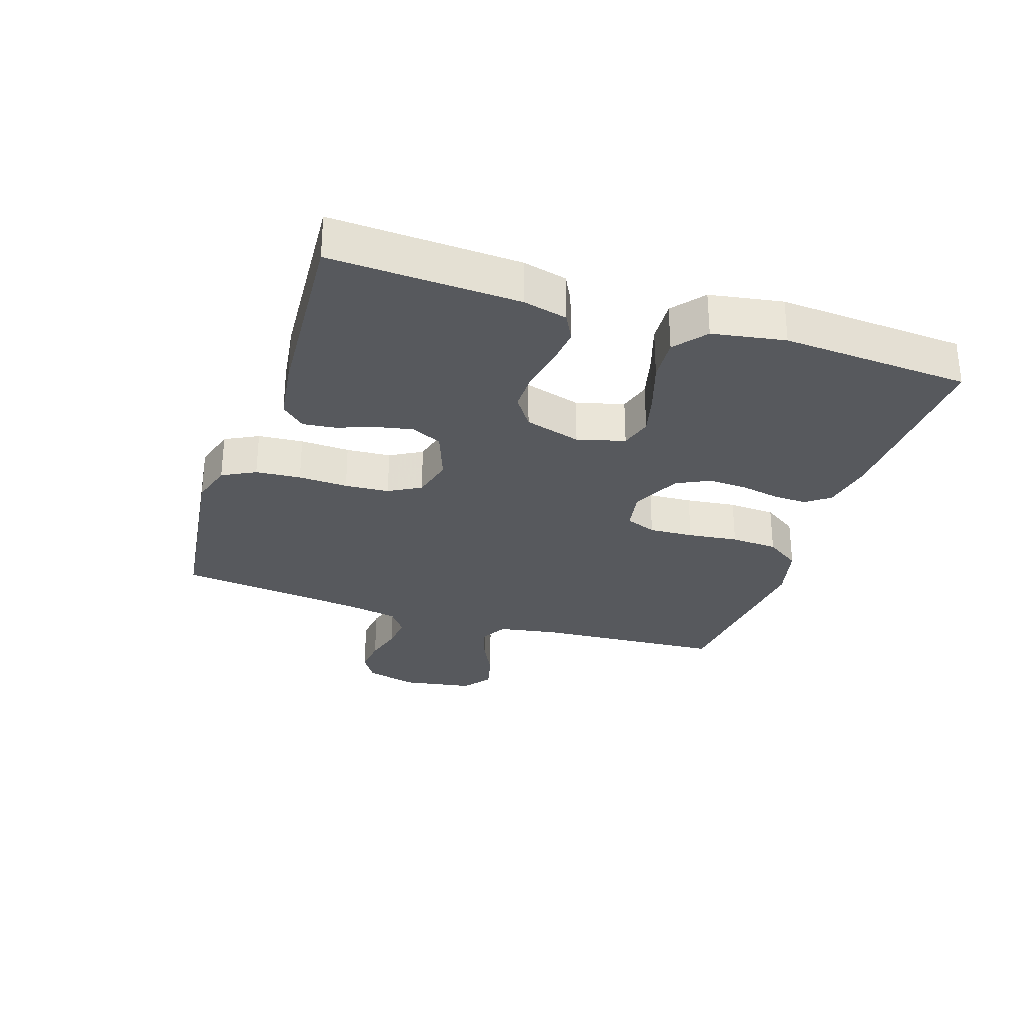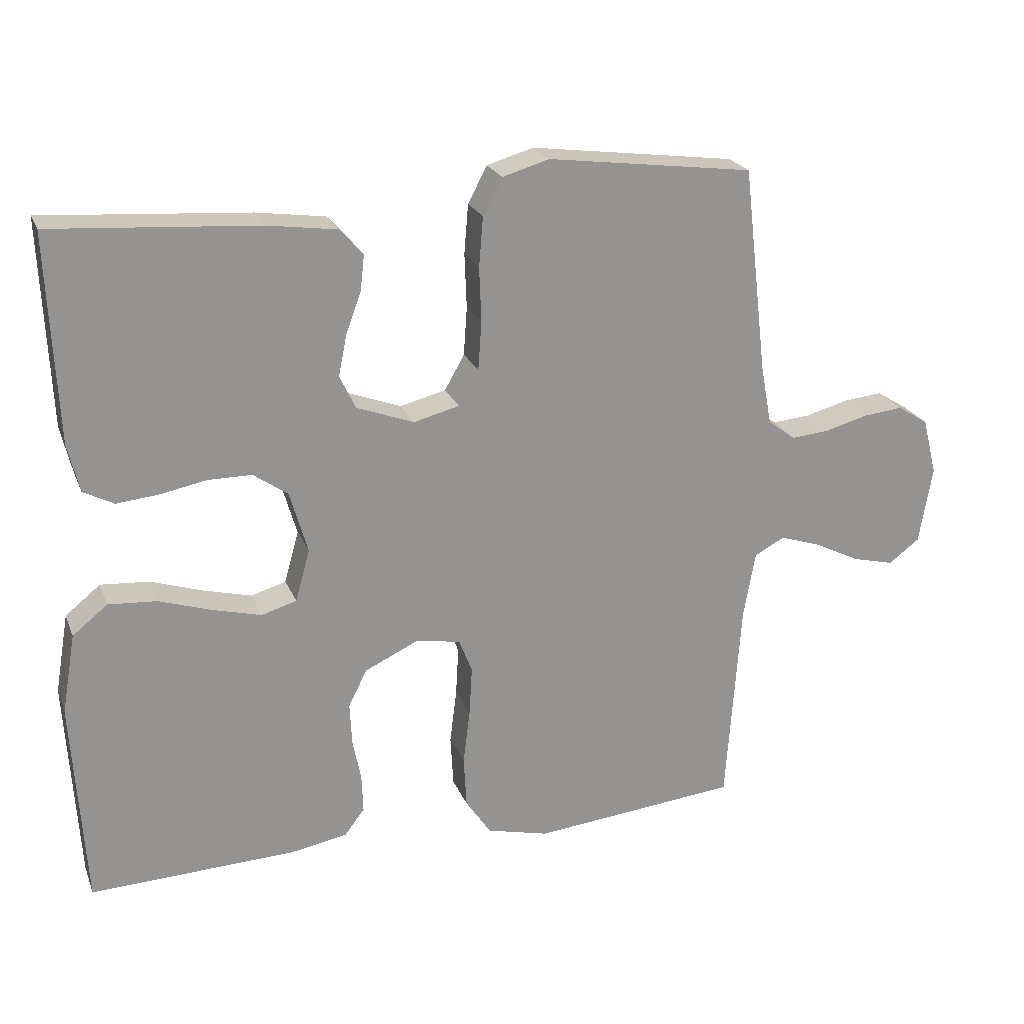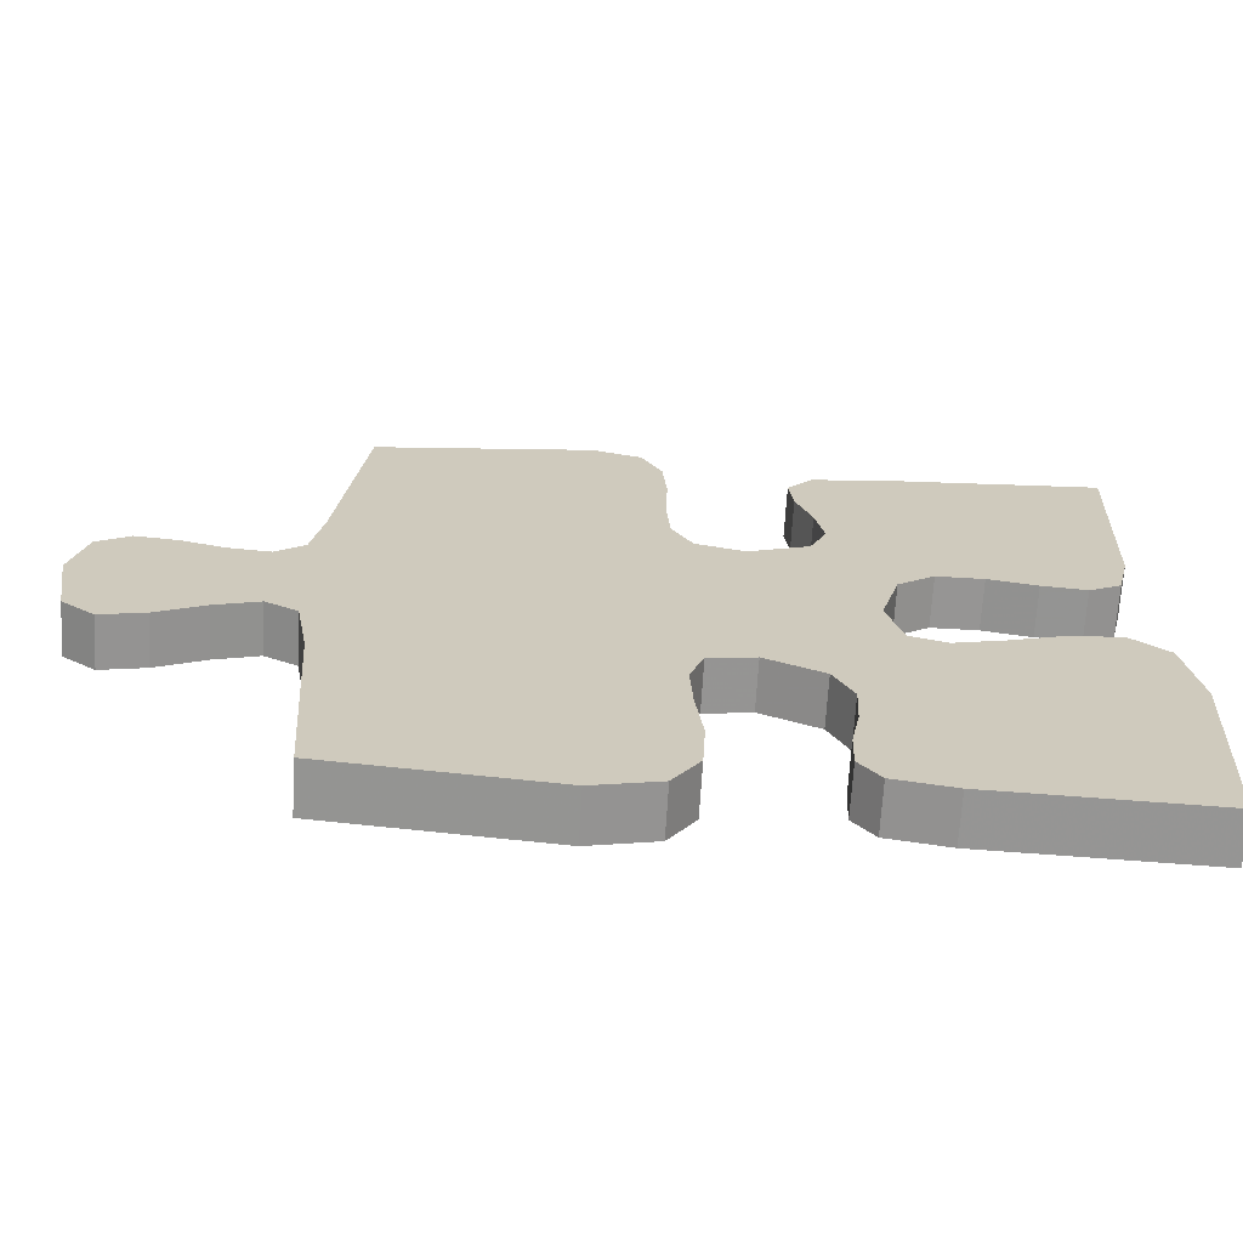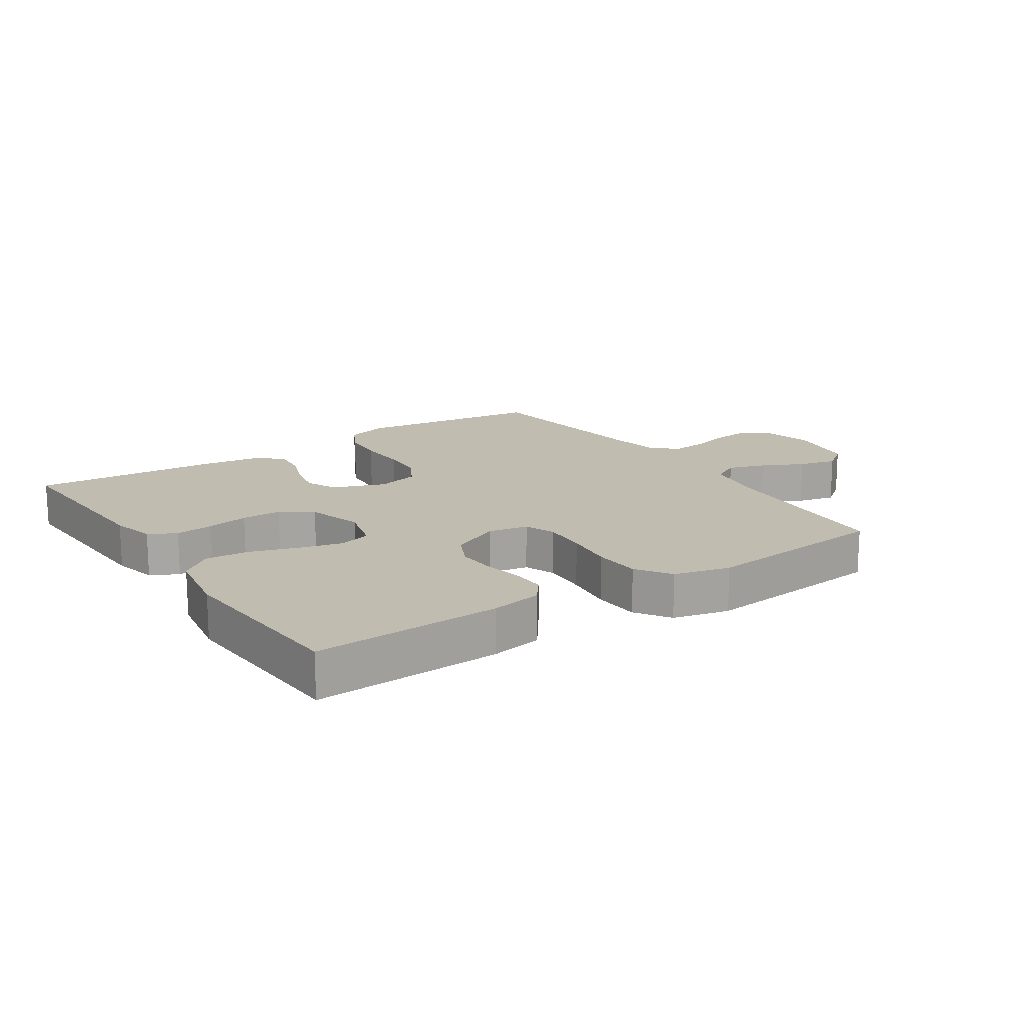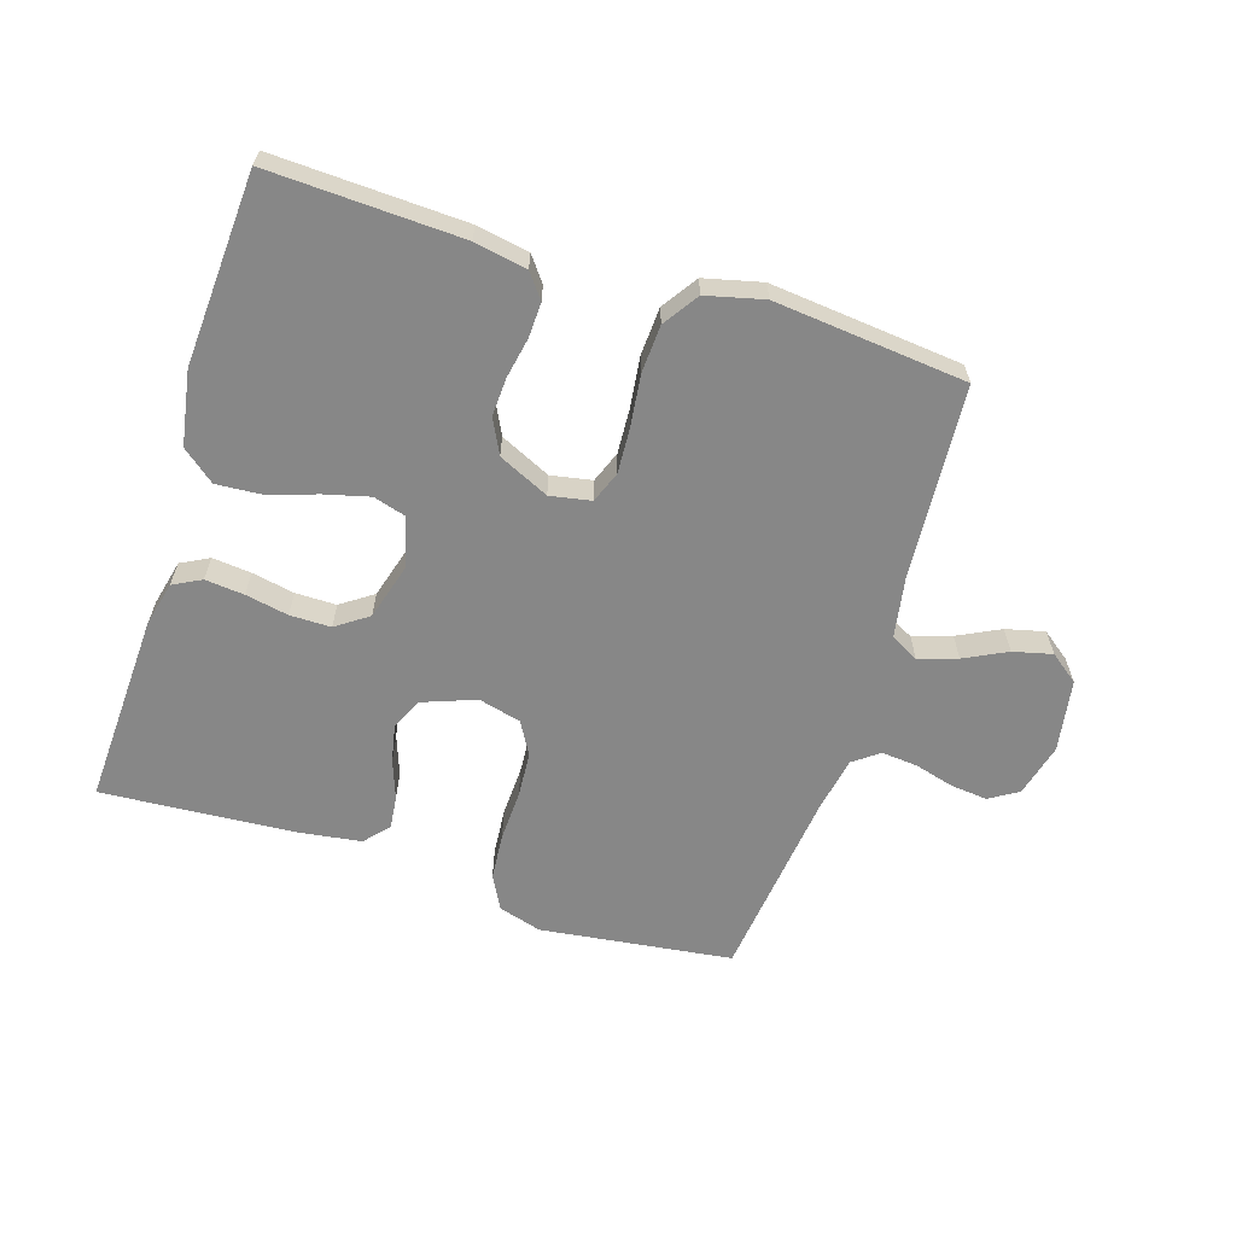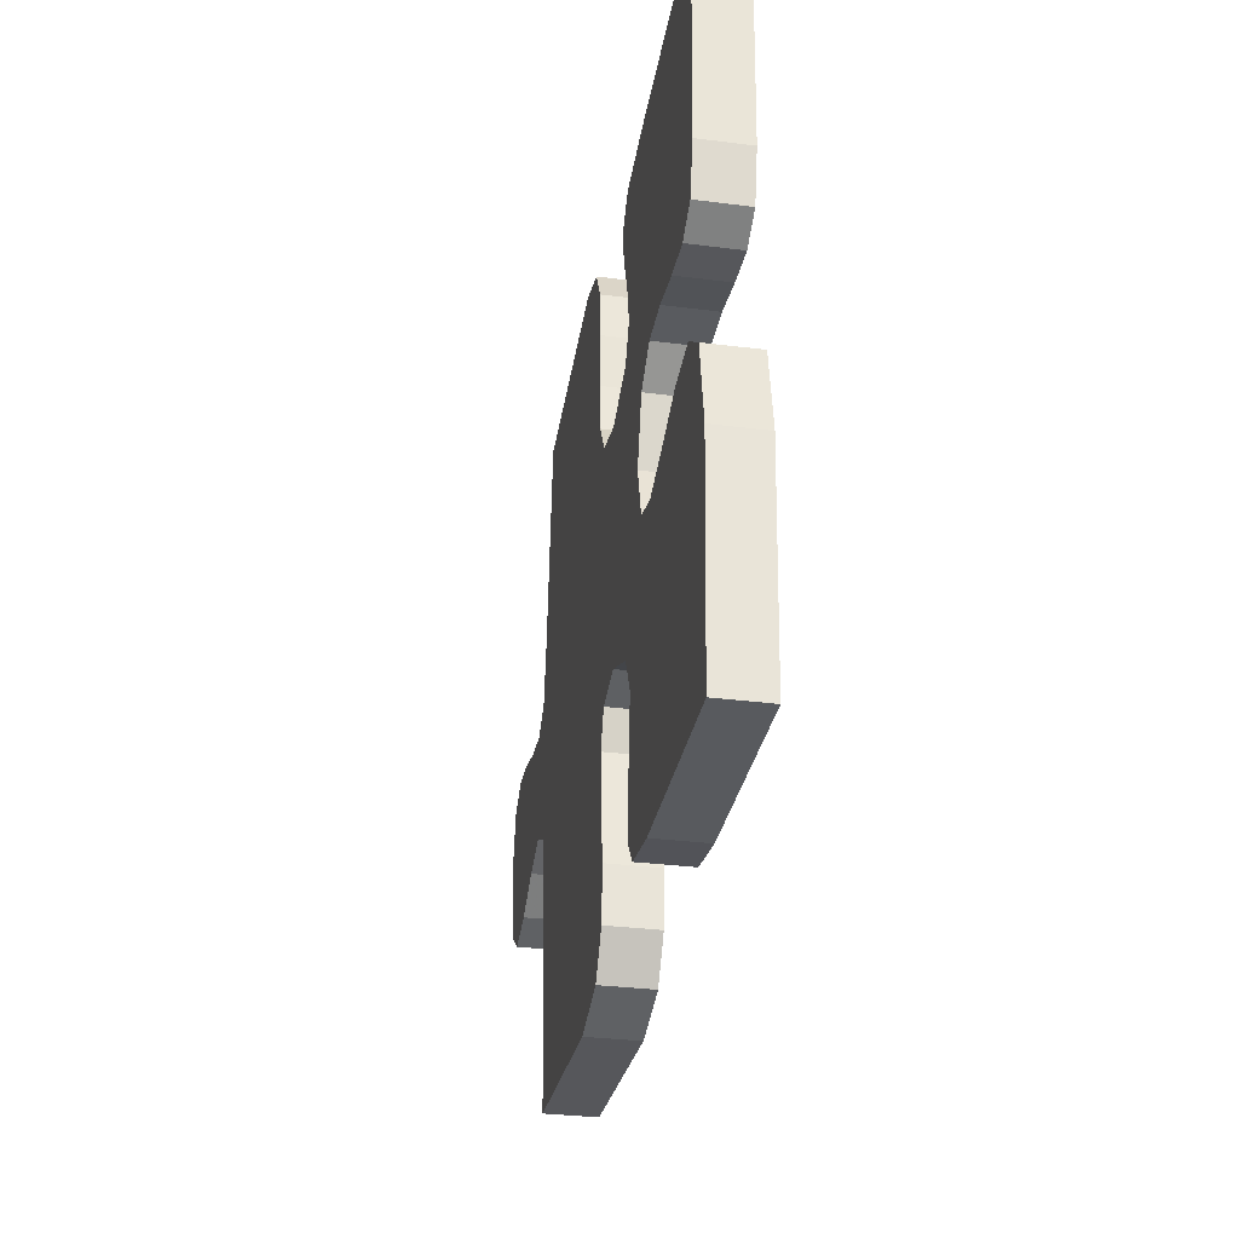
<metadata>
{"format":"obj","ext":"obj","renderer":"f3d","projection":"perspective","resolution":1024,"background":"white","views":[{"elev":-29.4,"azim":71.7,"up":"+Y"},{"elev":22.6,"azim":161.9,"up":"+Z"},{"elev":-67.6,"azim":-3.4,"up":"+Z"},{"elev":16.4,"azim":146.2,"up":"+Y"},{"elev":-62.5,"azim":162.4,"up":"+Y"},{"elev":-32.7,"azim":80.0,"up":"+Z"}]}
</metadata>
<code>
v 0.5 0.07 0.5
v 0.487 0.07 0.2
v 0.47 0.07 0.129
v 0.426 0.07 0.106
v 0.365 0.07 0.112
v 0.298 0.07 0.125
v 0.234 0.07 0.125
v 0.184 0.07 0.09
v 0.158 0.07 0
v 0.179 0.07 -0.076
v 0.23 0.07 -0.091
v 0.3 0.07 -0.073
v 0.377 0.07 -0.048
v 0.447 0.07 -0.043
v 0.498 0.07 -0.084
v 0.518 0.07 -0.2
v 0.5 0.07 -0.5
v 0.2 0.07 -0.488
v 0.118 0.07 -0.473
v 0.089 0.07 -0.435
v 0.091 0.07 -0.38
v 0.103 0.07 -0.318
v 0.106 0.07 -0.257
v 0.079 0.07 -0.203
v 0 0.07 -0.166
v -0.064 0.07 -0.178
v -0.083 0.07 -0.227
v -0.079 0.07 -0.298
v -0.069 0.07 -0.378
v -0.073 0.07 -0.453
v -0.11 0.07 -0.508
v -0.2 0.07 -0.53
v -0.5 0.07 -0.5
v -0.521 0.07 -0.2
v -0.538 0.07 -0.103
v -0.582 0.07 -0.079
v -0.642 0.07 -0.099
v -0.708 0.07 -0.132
v -0.769 0.07 -0.147
v -0.814 0.07 -0.113
v -0.833 0.07 0
v -0.812 0.07 0.083
v -0.767 0.07 0.111
v -0.709 0.07 0.105
v -0.647 0.07 0.088
v -0.591 0.07 0.083
v -0.551 0.07 0.113
v -0.535 0.07 0.2
v -0.5 0.07 0.5
v -0.2 0.07 0.539
v -0.132 0.07 0.519
v -0.104 0.07 0.466
v -0.098 0.07 0.394
v -0.101 0.07 0.315
v -0.096 0.07 0.244
v -0.067 0.07 0.193
v 0 0.07 0.176
v 0.083 0.07 0.207
v 0.106 0.07 0.256
v 0.094 0.07 0.315
v 0.072 0.07 0.375
v 0.066 0.07 0.427
v 0.1 0.07 0.465
v 0.2 0.07 0.479
v 0.5 0 0.5
v 0.487 0 0.2
v 0.47 0 0.129
v 0.426 0 0.106
v 0.365 0 0.112
v 0.298 0 0.125
v 0.234 0 0.125
v 0.184 0 0.09
v 0.158 0 0
v 0.179 0 -0.076
v 0.23 0 -0.091
v 0.3 0 -0.073
v 0.377 0 -0.048
v 0.447 0 -0.043
v 0.498 0 -0.084
v 0.518 0 -0.2
v 0.5 0 -0.5
v 0.2 0 -0.488
v 0.118 0 -0.473
v 0.089 0 -0.435
v 0.091 0 -0.38
v 0.103 0 -0.318
v 0.106 0 -0.257
v 0.079 0 -0.203
v 0 0 -0.166
v -0.064 0 -0.178
v -0.083 0 -0.227
v -0.079 0 -0.298
v -0.069 0 -0.378
v -0.073 0 -0.453
v -0.11 0 -0.508
v -0.2 0 -0.53
v -0.5 0 -0.5
v -0.521 0 -0.2
v -0.538 0 -0.103
v -0.582 0 -0.079
v -0.642 0 -0.099
v -0.708 0 -0.132
v -0.769 0 -0.147
v -0.814 0 -0.113
v -0.833 0 0
v -0.812 0 0.083
v -0.767 0 0.111
v -0.709 0 0.105
v -0.647 0 0.088
v -0.591 0 0.083
v -0.551 0 0.113
v -0.535 0 0.2
v -0.5 0 0.5
v -0.2 0 0.539
v -0.132 0 0.519
v -0.104 0 0.466
v -0.098 0 0.394
v -0.101 0 0.315
v -0.096 0 0.244
v -0.067 0 0.193
v 0 0 0.176
v 0.083 0 0.207
v 0.106 0 0.256
v 0.094 0 0.315
v 0.072 0 0.375
v 0.066 0 0.427
v 0.1 0 0.465
v 0.2 0 0.479
f 4 5 6
f 3 4 6
f 2 3 6
f 1 2 6
f 64 1 6
f 63 64 6
f 62 63 6
f 61 62 6
f 60 61 6
f 59 60 6 7
f 58 59 7 8
f 57 58 8 9
f 56 57 9 10
f 52 53 54
f 51 52 54
f 50 51 54
f 49 50 54
f 48 49 54
f 47 48 54 55
f 46 47 55 56
f 43 44 45
f 42 43 45
f 41 42 45
f 40 41 45
f 39 40 45
f 38 39 45
f 37 38 45
f 36 37 45 46
f 46 56 10
f 36 46 10
f 35 36 10
f 32 33 34
f 31 32 34
f 30 31 34
f 29 30 34
f 28 29 34
f 27 28 34 35
f 20 21 22
f 19 20 22
f 18 19 22
f 17 18 22
f 16 17 22
f 15 16 22
f 14 15 22
f 13 14 22
f 12 13 22
f 11 12 22 23
f 10 11 23 24
f 26 27 35
f 25 26 35 10
f 10 24 25
f 70 69 68
f 70 68 67
f 70 67 66
f 70 66 65
f 70 65 128
f 70 128 127
f 70 127 126
f 70 126 125
f 70 125 124
f 71 70 124 123
f 72 71 123 122
f 73 72 122 121
f 74 73 121 120
f 118 117 116
f 118 116 115
f 118 115 114
f 118 114 113
f 118 113 112
f 119 118 112 111
f 120 119 111 110
f 109 108 107
f 109 107 106
f 109 106 105
f 109 105 104
f 109 104 103
f 109 103 102
f 109 102 101
f 110 109 101 100
f 74 120 110
f 74 110 100
f 74 100 99
f 98 97 96
f 98 96 95
f 98 95 94
f 98 94 93
f 98 93 92
f 99 98 92 91
f 86 85 84
f 86 84 83
f 86 83 82
f 86 82 81
f 86 81 80
f 86 80 79
f 86 79 78
f 86 78 77
f 86 77 76
f 87 86 76 75
f 88 87 75 74
f 99 91 90
f 74 99 90 89
f 89 88 74
f 1 65 66 2
f 2 66 67 3
f 3 67 68 4
f 4 68 69 5
f 5 69 70 6
f 6 70 71 7
f 7 71 72 8
f 8 72 73 9
f 9 73 74 10
f 10 74 75 11
f 11 75 76 12
f 12 76 77 13
f 13 77 78 14
f 14 78 79 15
f 15 79 80 16
f 16 80 81 17
f 17 81 82 18
f 18 82 83 19
f 19 83 84 20
f 20 84 85 21
f 21 85 86 22
f 22 86 87 23
f 23 87 88 24
f 24 88 89 25
f 25 89 90 26
f 26 90 91 27
f 27 91 92 28
f 28 92 93 29
f 29 93 94 30
f 30 94 95 31
f 31 95 96 32
f 32 96 97 33
f 33 97 98 34
f 34 98 99 35
f 35 99 100 36
f 36 100 101 37
f 37 101 102 38
f 38 102 103 39
f 39 103 104 40
f 40 104 105 41
f 41 105 106 42
f 42 106 107 43
f 43 107 108 44
f 44 108 109 45
f 45 109 110 46
f 46 110 111 47
f 47 111 112 48
f 48 112 113 49
f 49 113 114 50
f 50 114 115 51
f 51 115 116 52
f 52 116 117 53
f 53 117 118 54
f 54 118 119 55
f 55 119 120 56
f 56 120 121 57
f 57 121 122 58
f 58 122 123 59
f 59 123 124 60
f 60 124 125 61
f 61 125 126 62
f 62 126 127 63
f 63 127 128 64
f 64 128 65 1

</code>
